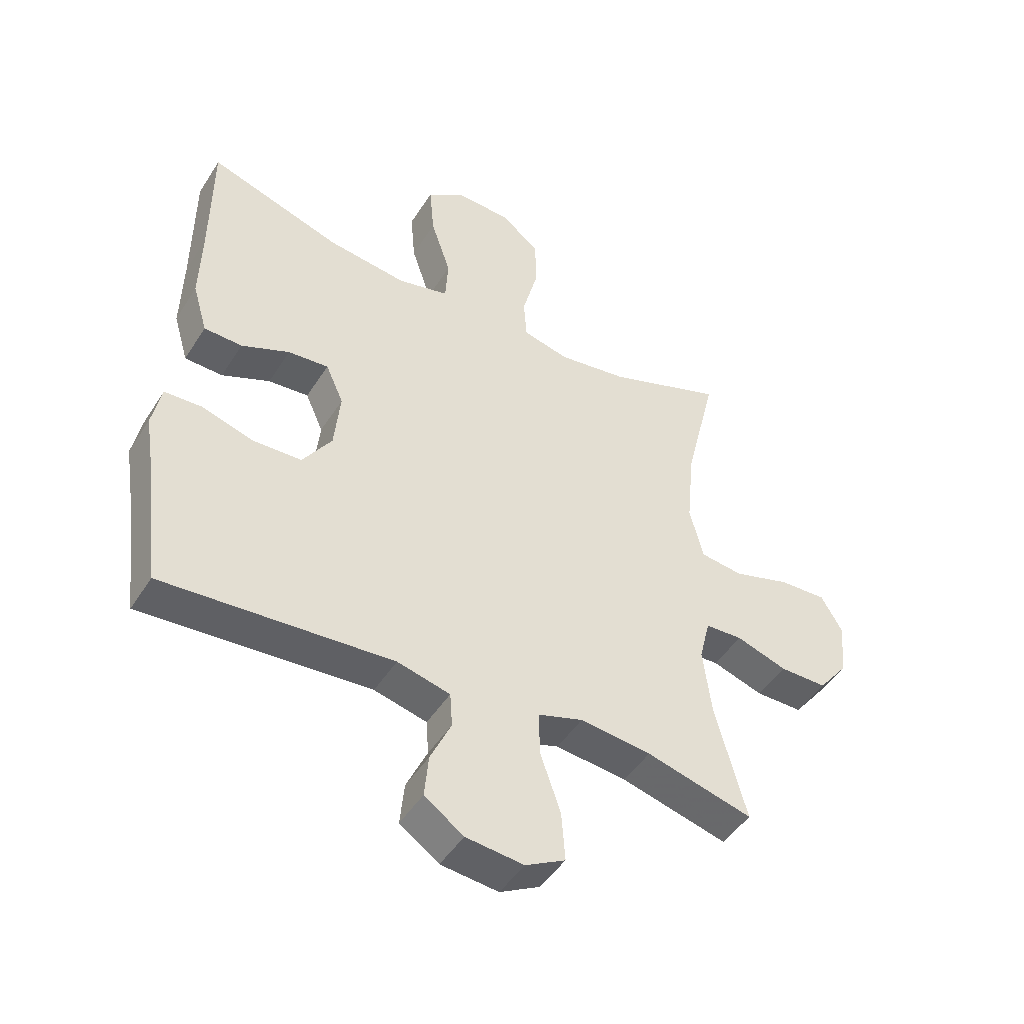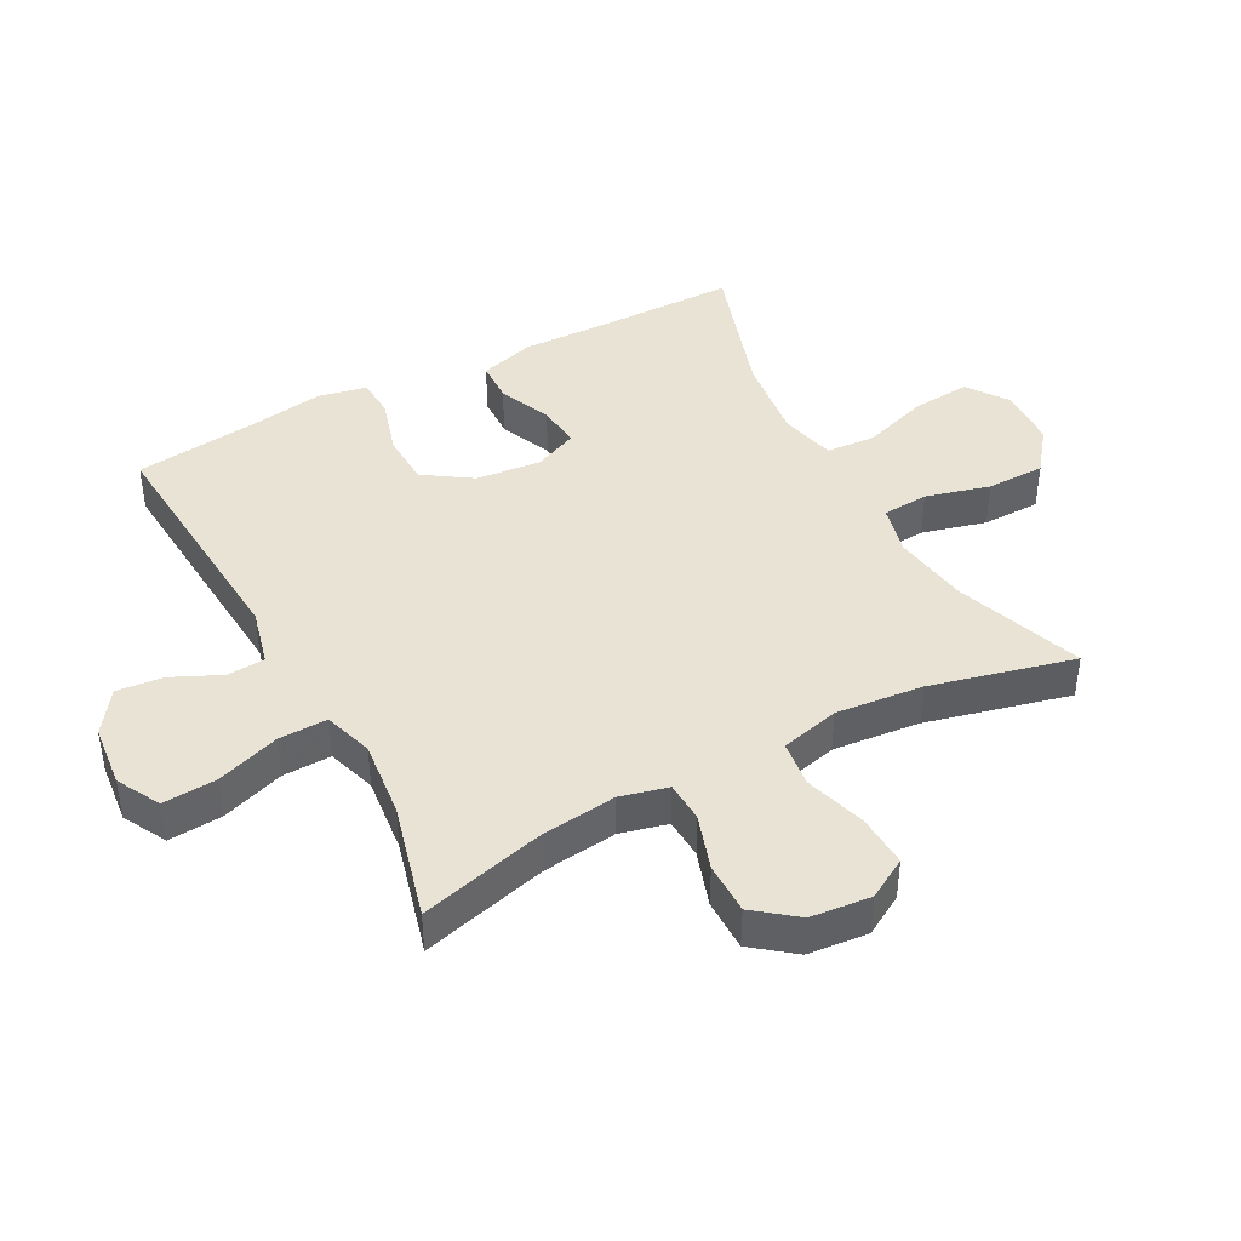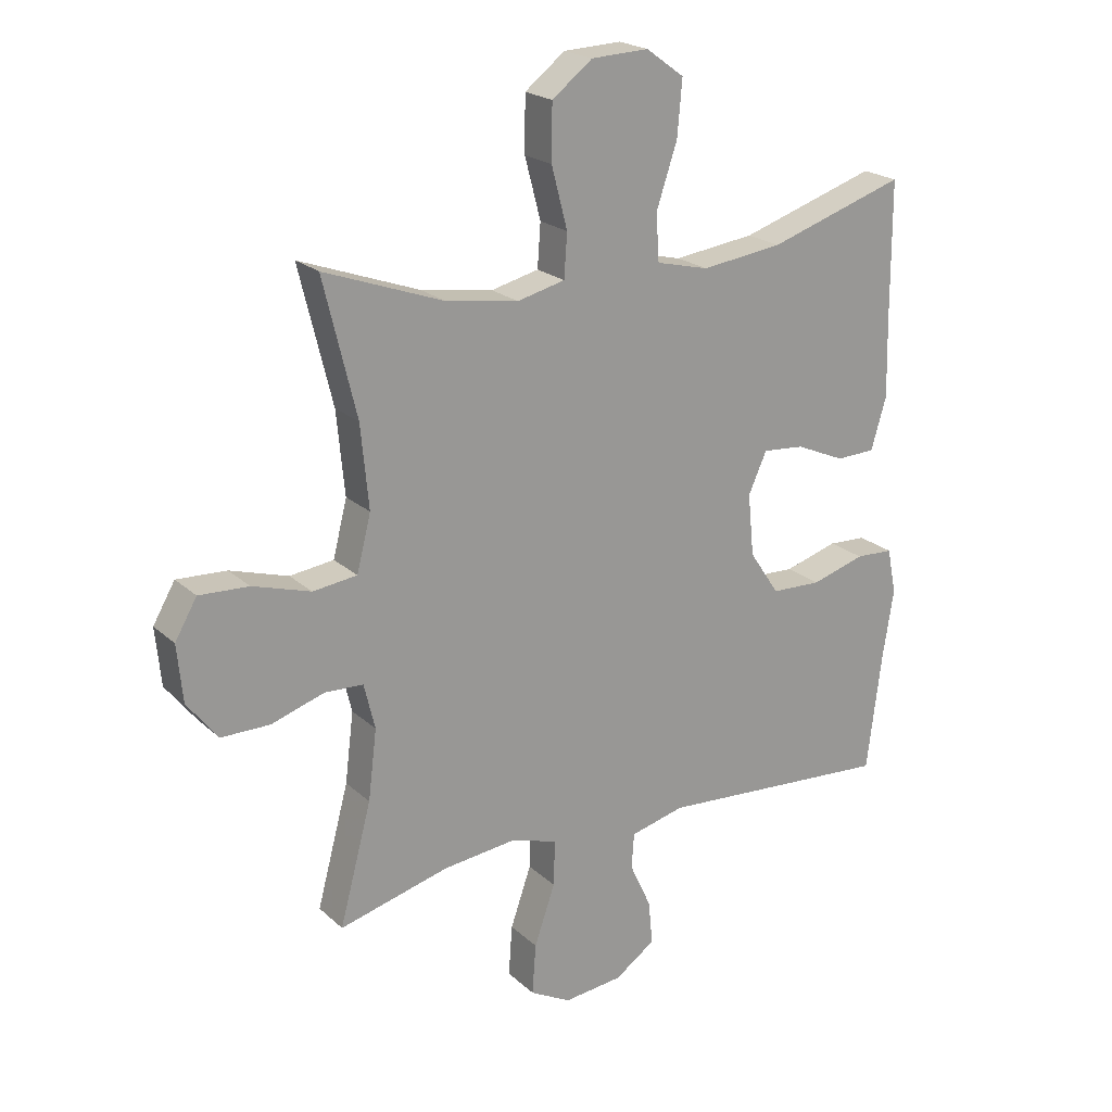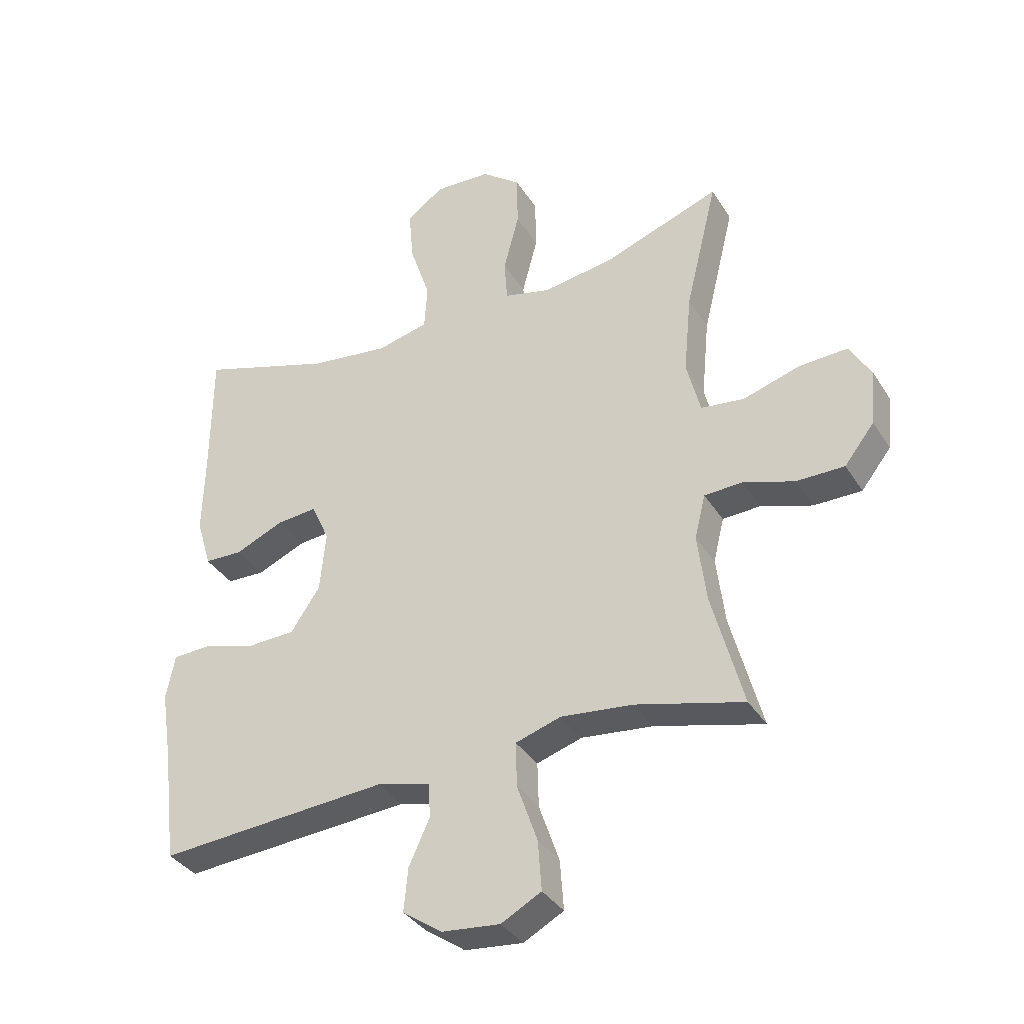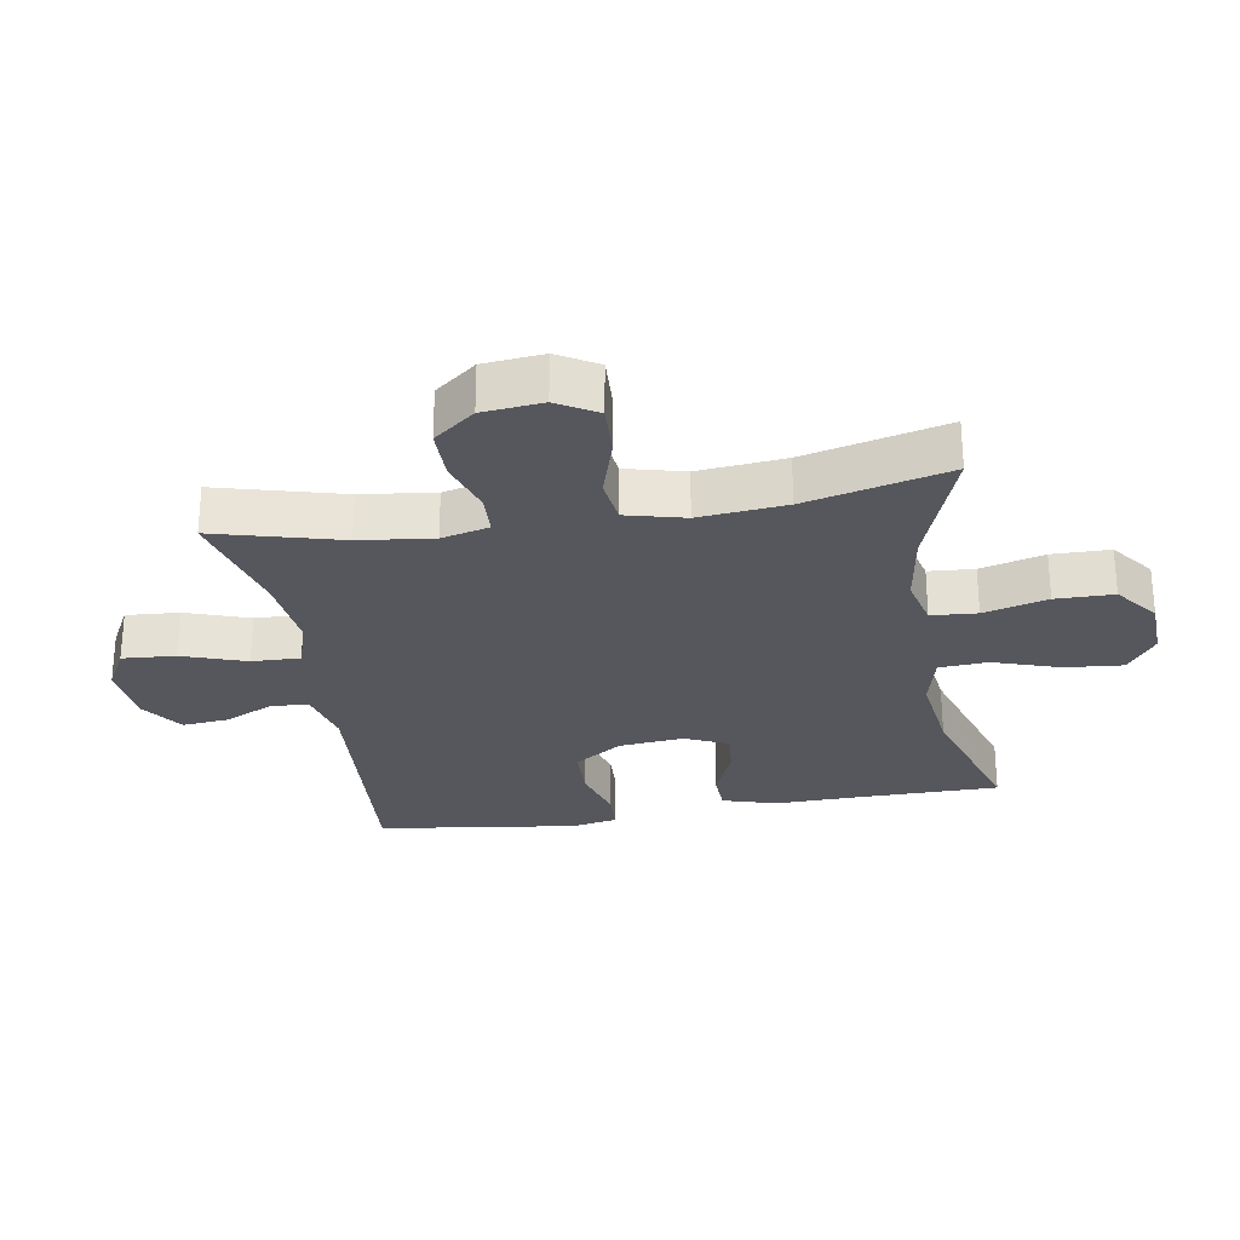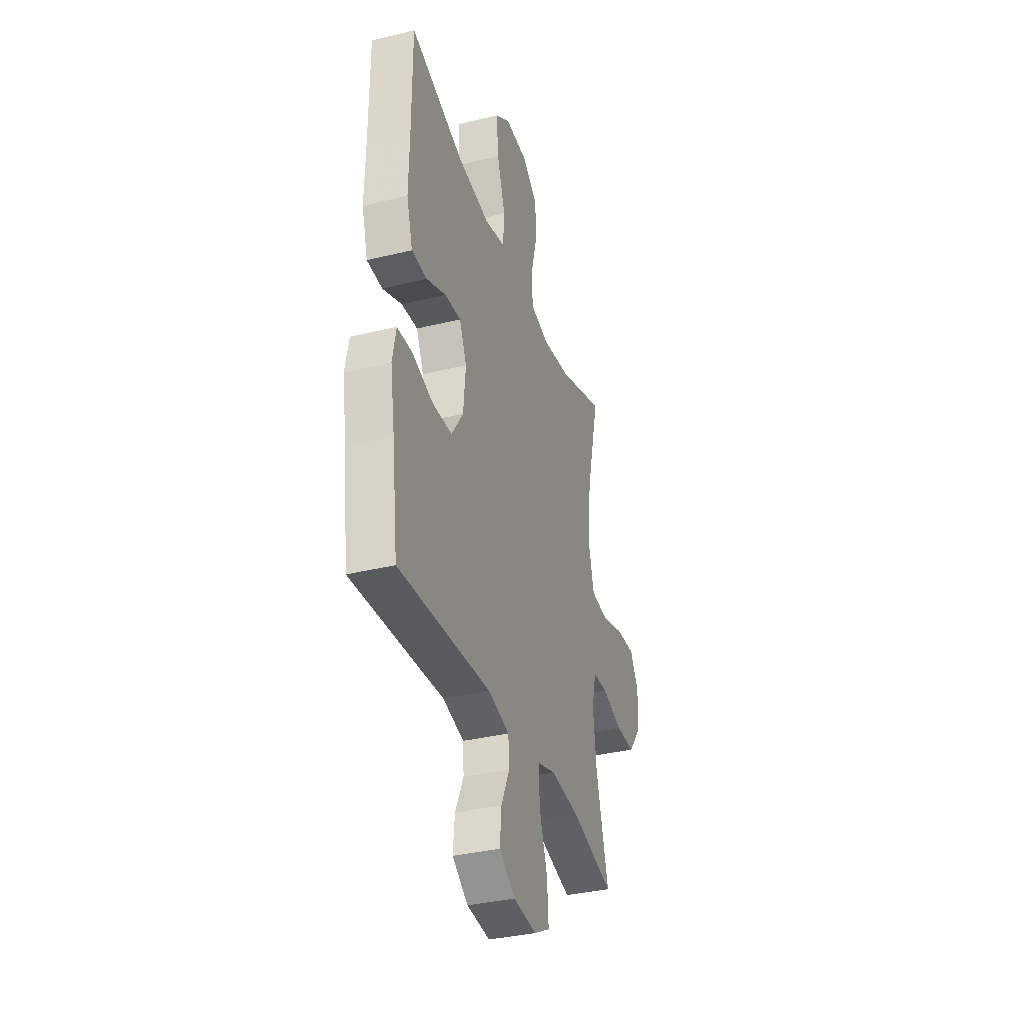
<metadata>
{"format":"obj","ext":"obj","renderer":"f3d","projection":"perspective","resolution":1024,"background":"white","views":[{"elev":-47.0,"azim":149.2,"up":"+Z"},{"elev":42.1,"azim":-118.0,"up":"+Y"},{"elev":21.3,"azim":-33.1,"up":"+Z"},{"elev":-35.9,"azim":-151.9,"up":"+Z"},{"elev":-27.5,"azim":-80.5,"up":"+Y"},{"elev":-35.2,"azim":108.0,"up":"+Z"}]}
</metadata>
<code>
v -0.5 0.07 0.5
v -0.304 0.07 0.429
v -0.186 0.07 0.411
v -0.108 0.07 0.43
v -0.103 0.07 0.501
v -0.129 0.07 0.6
v -0.128 0.07 0.69
v -0.062 0.07 0.741
v 0.032 0.07 0.745
v 0.094 0.07 0.7
v 0.086 0.07 0.61
v 0.052 0.07 0.508
v 0.057 0.07 0.432
v 0.143 0.07 0.411
v 0.276 0.07 0.428
v 0.5 0.07 0.5
v 0.501 0.07 0.28
v 0.504 0.07 0.149
v 0.479 0.07 0.064
v 0.415 0.07 0.062
v 0.334 0.07 0.097
v 0.266 0.07 0.103
v 0.236 0.07 0.036
v 0.246 0.07 -0.065
v 0.295 0.07 -0.138
v 0.377 0.07 -0.141
v 0.465 0.07 -0.115
v 0.527 0.07 -0.118
v 0.542 0.07 -0.193
v 0.524 0.07 -0.307
v 0.5 0.07 -0.5
v 0.115 0.07 -0.472
v 0.026 0.07 -0.494
v 0.022 0.07 -0.552
v 0.057 0.07 -0.628
v 0.064 0.07 -0.7
v -0.002 0.07 -0.746
v -0.099 0.07 -0.756
v -0.166 0.07 -0.72
v -0.16 0.07 -0.637
v -0.126 0.07 -0.539
v -0.124 0.07 -0.464
v -0.2 0.07 -0.44
v -0.32 0.07 -0.453
v -0.5 0.07 -0.5
v -0.448 0.07 -0.305
v -0.434 0.07 -0.191
v -0.452 0.07 -0.117
v -0.515 0.07 -0.114
v -0.601 0.07 -0.142
v -0.681 0.07 -0.142
v -0.731 0.07 -0.078
v -0.74 0.07 0.015
v -0.704 0.07 0.077
v -0.623 0.07 0.073
v -0.528 0.07 0.044
v -0.456 0.07 0.053
v -0.433 0.07 0.144
v -0.446 0.07 0.279
v -0.5 0 0.5
v -0.304 0 0.429
v -0.186 0 0.411
v -0.108 0 0.43
v -0.103 0 0.501
v -0.129 0 0.6
v -0.128 0 0.69
v -0.062 0 0.741
v 0.032 0 0.745
v 0.094 0 0.7
v 0.086 0 0.61
v 0.052 0 0.508
v 0.057 0 0.432
v 0.143 0 0.411
v 0.276 0 0.428
v 0.5 0 0.5
v 0.501 0 0.28
v 0.504 0 0.149
v 0.479 0 0.064
v 0.415 0 0.062
v 0.334 0 0.097
v 0.266 0 0.103
v 0.236 0 0.036
v 0.246 0 -0.065
v 0.295 0 -0.138
v 0.377 0 -0.141
v 0.465 0 -0.115
v 0.527 0 -0.118
v 0.542 0 -0.193
v 0.524 0 -0.307
v 0.5 0 -0.5
v 0.115 0 -0.472
v 0.026 0 -0.494
v 0.022 0 -0.552
v 0.057 0 -0.628
v 0.064 0 -0.7
v -0.002 0 -0.746
v -0.099 0 -0.756
v -0.166 0 -0.72
v -0.16 0 -0.637
v -0.126 0 -0.539
v -0.124 0 -0.464
v -0.2 0 -0.44
v -0.32 0 -0.453
v -0.5 0 -0.5
v -0.448 0 -0.305
v -0.434 0 -0.191
v -0.452 0 -0.117
v -0.515 0 -0.114
v -0.601 0 -0.142
v -0.681 0 -0.142
v -0.731 0 -0.078
v -0.74 0 0.015
v -0.704 0 0.077
v -0.623 0 0.073
v -0.528 0 0.044
v -0.456 0 0.053
v -0.433 0 0.144
v -0.446 0 0.279
f 54 55 56
f 53 54 56
f 52 53 56
f 51 52 56
f 50 51 56
f 49 50 56
f 48 49 56 57
f 47 48 57 58
f 44 45 46
f 43 44 46 47
f 42 43 47 58
f 39 40 41
f 38 39 41
f 37 38 41
f 36 37 41
f 35 36 41
f 34 35 41
f 33 34 41 42
f 42 58 59
f 33 42 59
f 32 33 59
f 28 29 30
f 27 28 30
f 26 27 30
f 30 31 32
f 26 30 32
f 25 26 32
f 19 20 21
f 18 19 21
f 17 18 21
f 17 21 22
f 16 17 22
f 15 16 22
f 14 15 22 23
f 10 11 12
f 9 10 12
f 8 9 12
f 7 8 12
f 6 7 12
f 5 6 12
f 4 5 12 13
f 14 23 24
f 13 14 24
f 4 13 24
f 3 4 24
f 25 32 59
f 24 25 59
f 3 24 59
f 2 3 59
f 1 2 59
f 115 114 113
f 115 113 112
f 115 112 111
f 115 111 110
f 115 110 109
f 115 109 108
f 116 115 108 107
f 117 116 107 106
f 105 104 103
f 106 105 103 102
f 117 106 102 101
f 100 99 98
f 100 98 97
f 100 97 96
f 100 96 95
f 100 95 94
f 100 94 93
f 101 100 93 92
f 118 117 101
f 118 101 92
f 118 92 91
f 89 88 87
f 89 87 86
f 89 86 85
f 91 90 89
f 91 89 85
f 91 85 84
f 80 79 78
f 80 78 77
f 80 77 76
f 81 80 76
f 81 76 75
f 81 75 74
f 82 81 74 73
f 71 70 69
f 71 69 68
f 71 68 67
f 71 67 66
f 71 66 65
f 71 65 64
f 72 71 64 63
f 83 82 73
f 83 73 72
f 83 72 63
f 83 63 62
f 118 91 84
f 118 84 83
f 118 83 62
f 118 62 61
f 118 61 60
f 1 60 61 2
f 2 61 62 3
f 3 62 63 4
f 4 63 64 5
f 5 64 65 6
f 6 65 66 7
f 7 66 67 8
f 8 67 68 9
f 9 68 69 10
f 10 69 70 11
f 11 70 71 12
f 12 71 72 13
f 13 72 73 14
f 14 73 74 15
f 15 74 75 16
f 16 75 76 17
f 17 76 77 18
f 18 77 78 19
f 19 78 79 20
f 20 79 80 21
f 21 80 81 22
f 22 81 82 23
f 23 82 83 24
f 24 83 84 25
f 25 84 85 26
f 26 85 86 27
f 27 86 87 28
f 28 87 88 29
f 29 88 89 30
f 30 89 90 31
f 31 90 91 32
f 32 91 92 33
f 33 92 93 34
f 34 93 94 35
f 35 94 95 36
f 36 95 96 37
f 37 96 97 38
f 38 97 98 39
f 39 98 99 40
f 40 99 100 41
f 41 100 101 42
f 42 101 102 43
f 43 102 103 44
f 44 103 104 45
f 45 104 105 46
f 46 105 106 47
f 47 106 107 48
f 48 107 108 49
f 49 108 109 50
f 50 109 110 51
f 51 110 111 52
f 52 111 112 53
f 53 112 113 54
f 54 113 114 55
f 55 114 115 56
f 56 115 116 57
f 57 116 117 58
f 58 117 118 59
f 59 118 60 1

</code>
